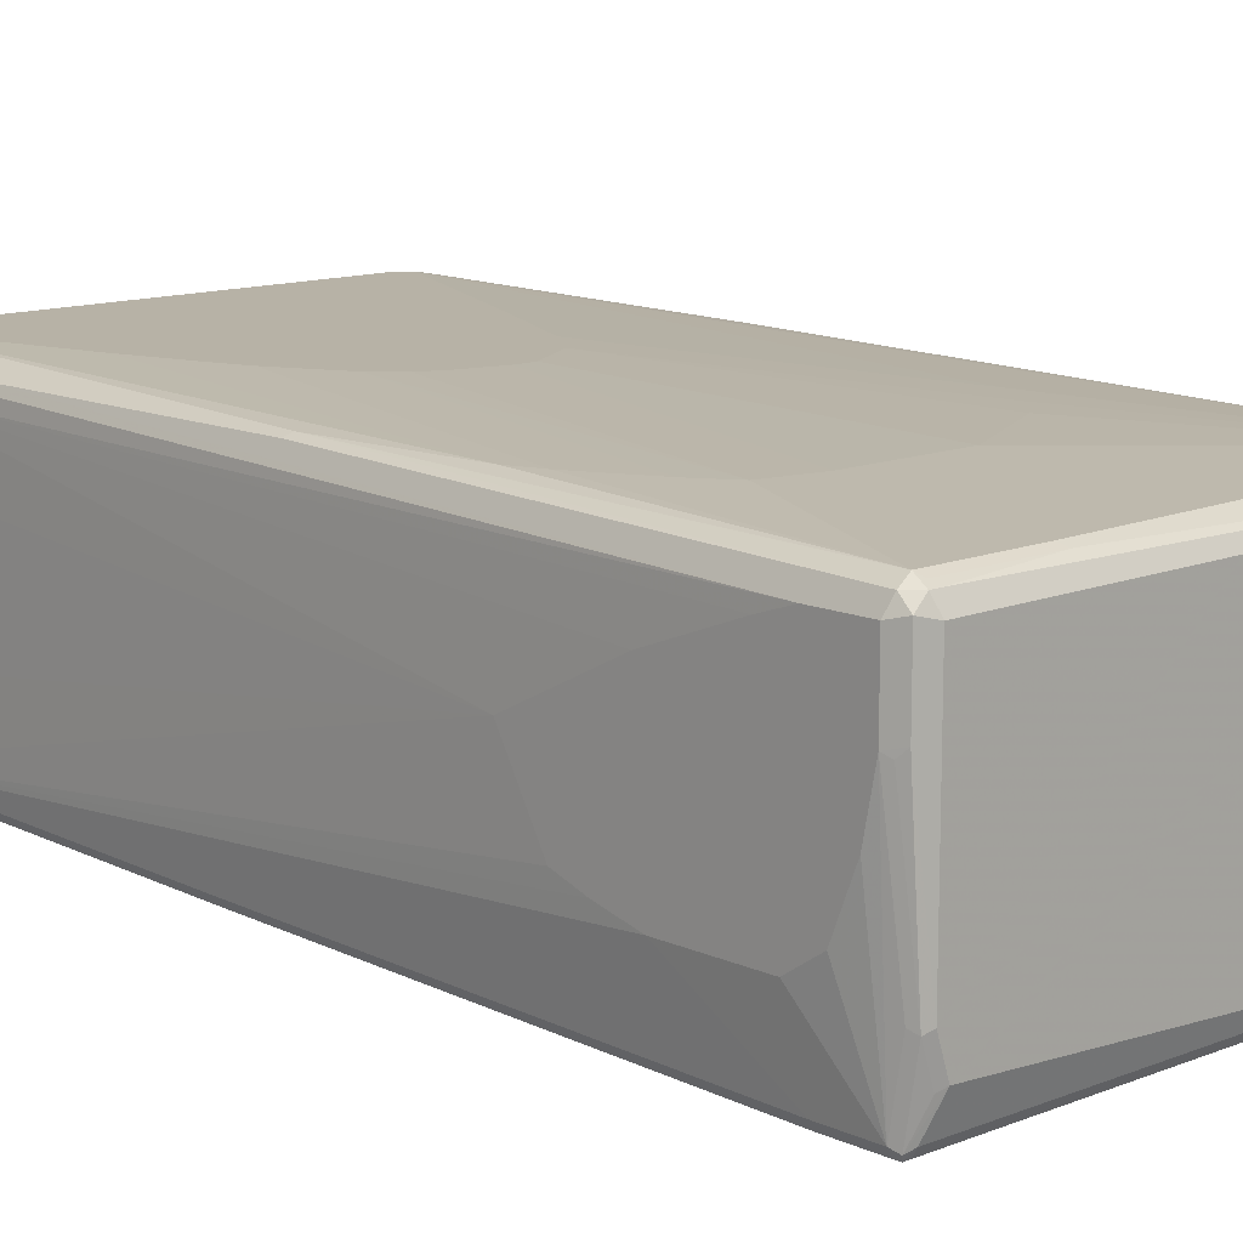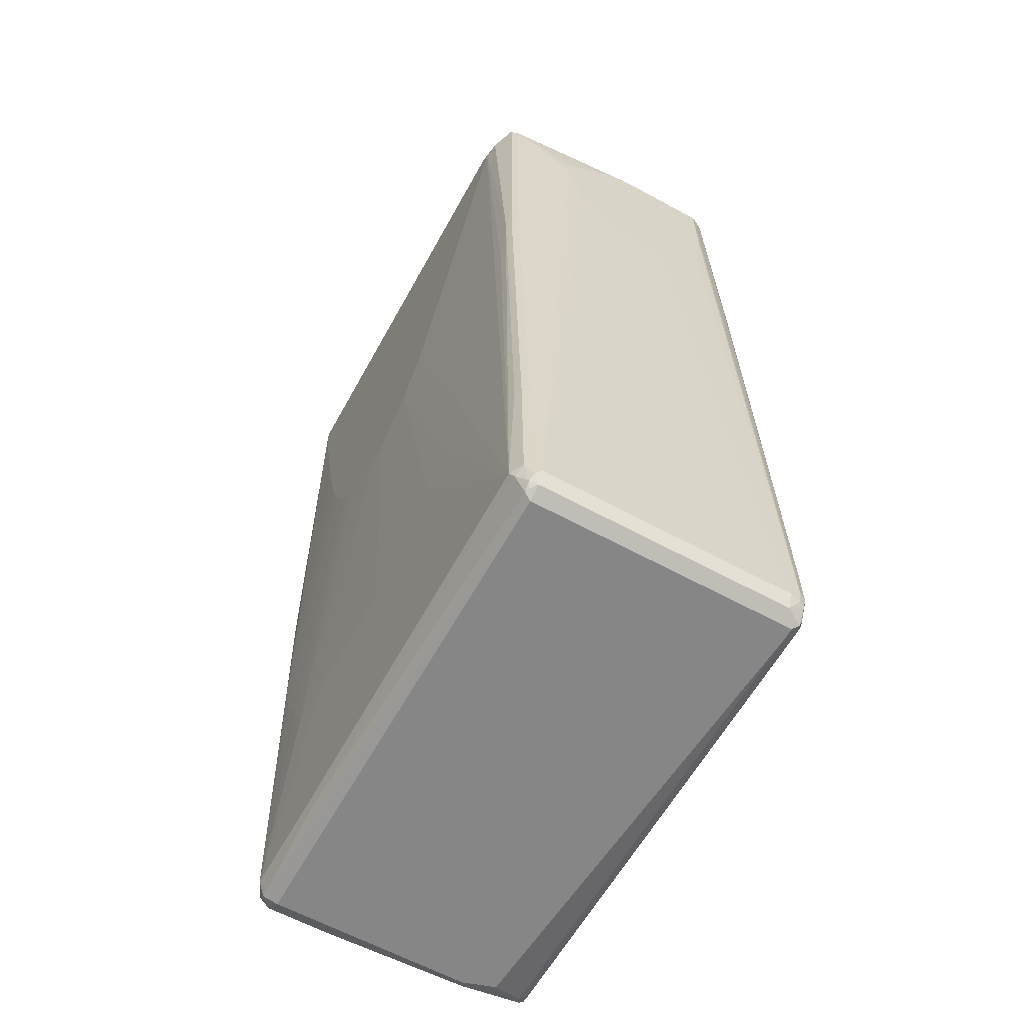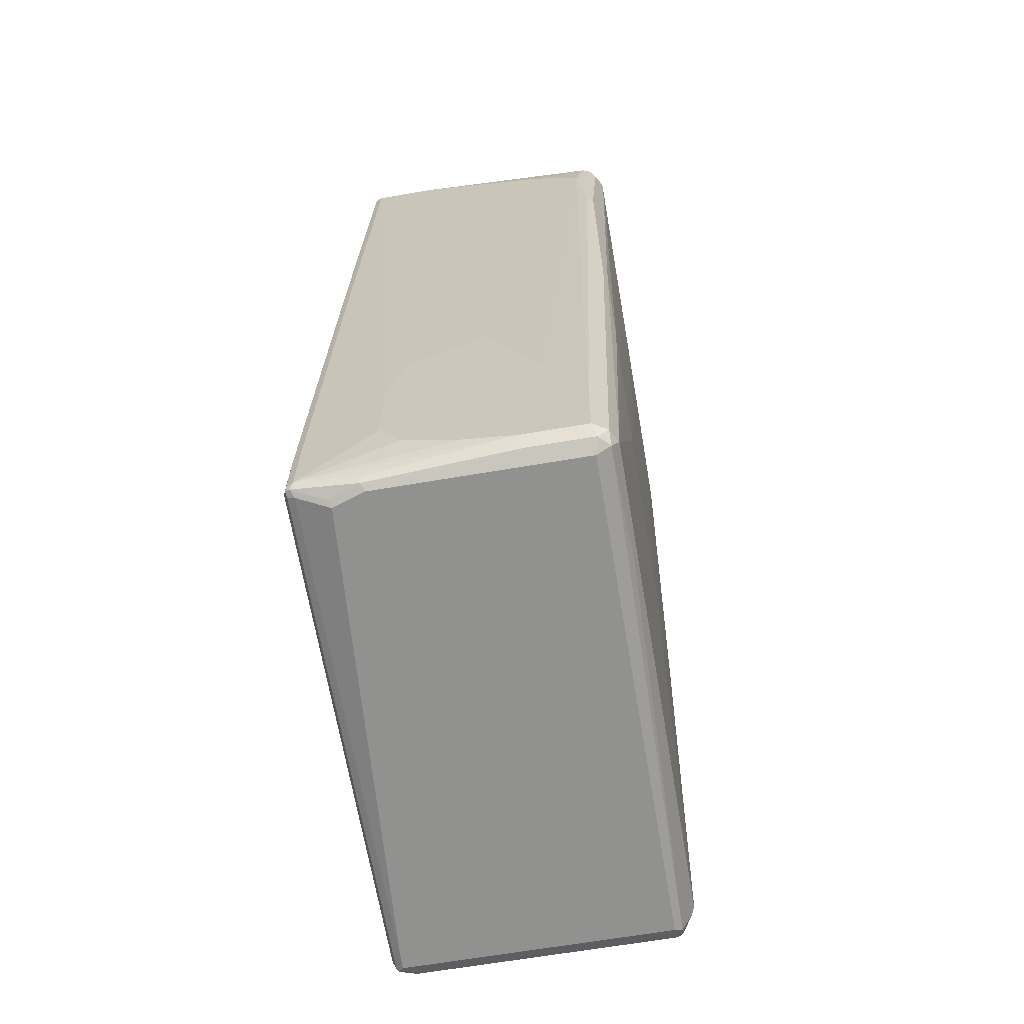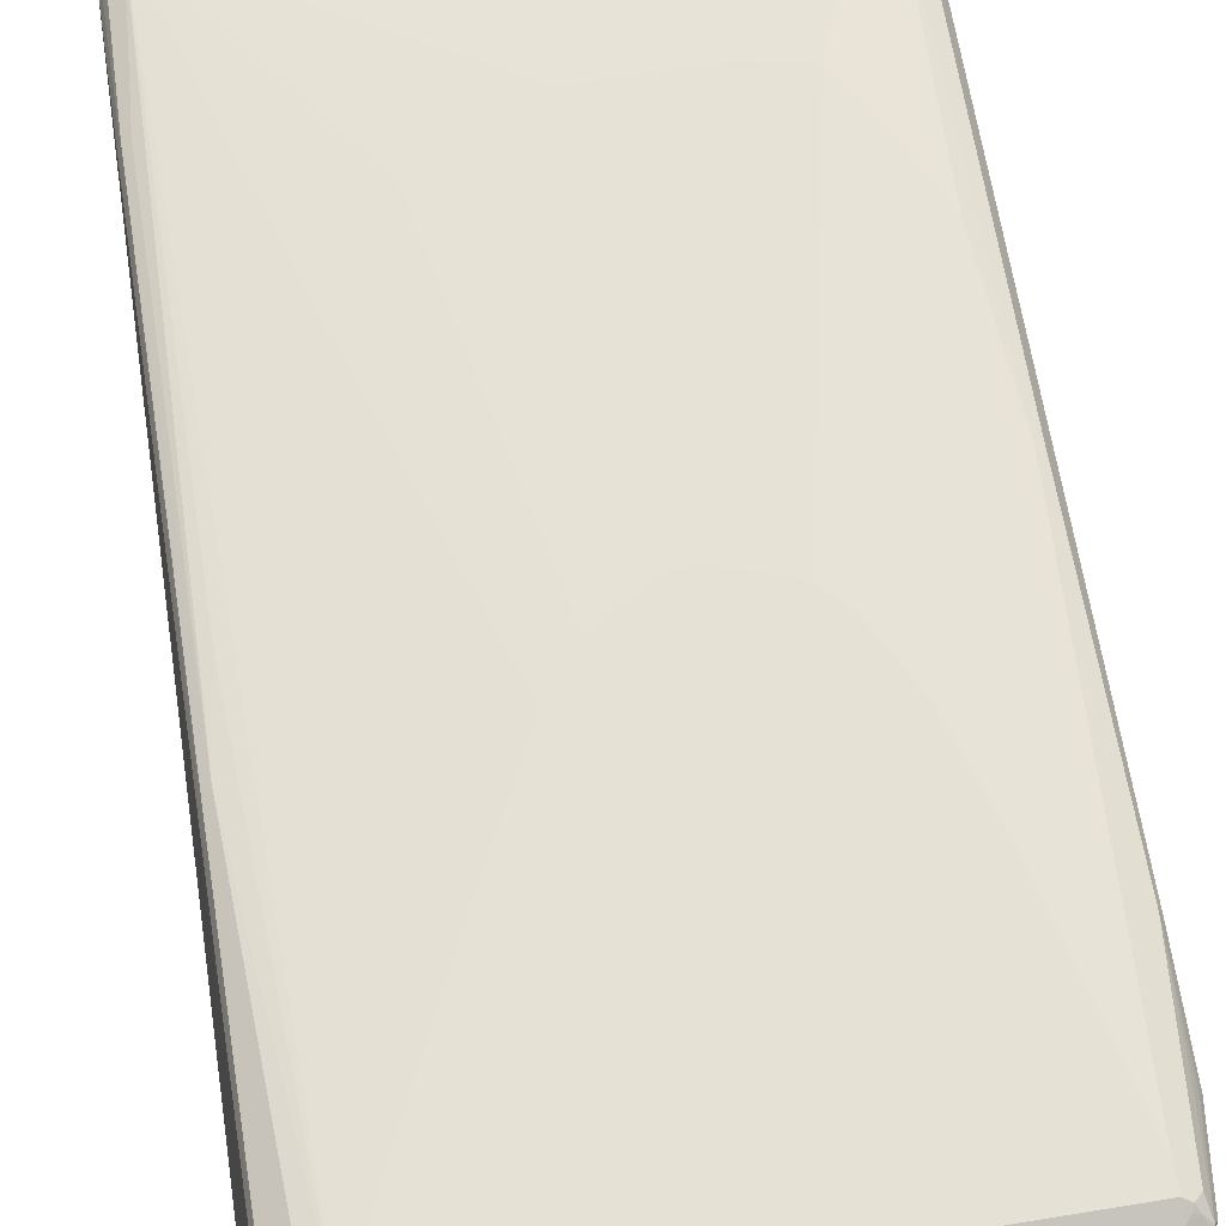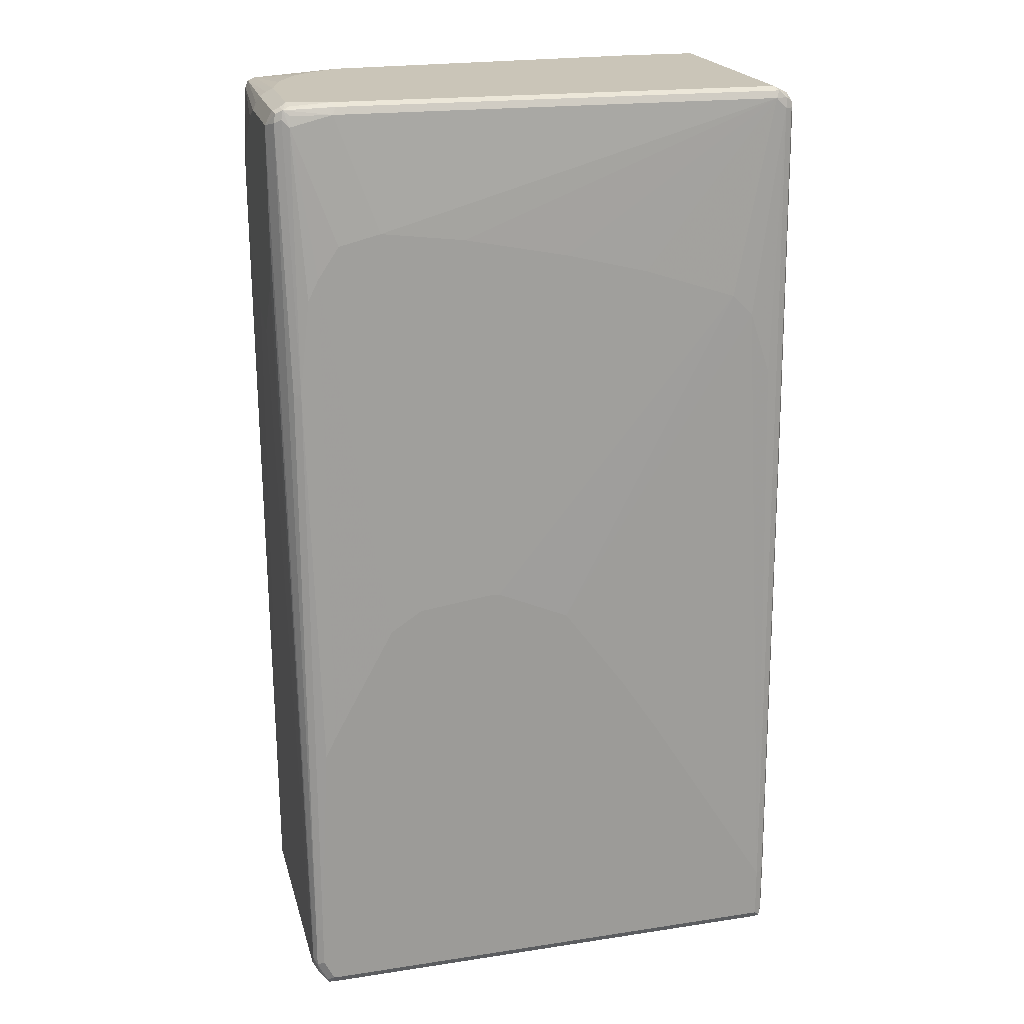
<metadata>
{"format":"obj","ext":"obj","renderer":"f3d","projection":"perspective","resolution":1024,"background":"white","views":[{"elev":12.4,"azim":-43.6,"up":"+Z"},{"elev":-62.0,"azim":61.1,"up":"+Y"},{"elev":-66.0,"azim":-80.3,"up":"+Y"},{"elev":64.7,"azim":170.7,"up":"+Z"},{"elev":20.3,"azim":166.2,"up":"+Y"}]}
</metadata>
<code>
v 0.4792 0.8109 -0.2027
v 0.467 0.817 -0.2273
v 0.4639 0.8325 -0.2243
v 0.467 0.8355 -0.2089
v 0.4792 0.8109 -0.03686
v 0.4792 0.6451 -0.2027
v 0.4608 -0.7188 -0.258
v 0.4547 0.8232 -0.2335
v 0.4547 -0.7249 -0.2703
v 0.4547 0.3439 -0.2519
v 0.4516 0.8386 -0.2304
v 0.467 0.8355 -0.04298
v 0.4547 0.8416 -0.215
v 0.4424 0.8479 -0.2027
v 0.4731 0.8232 -0.03069
v 0.4547 0.8232 0.2457
v 0.4608 0.8109 0.2396
v 0.4792 0.7925 0.0184
v 0.4792 0.5345 -0.1843
v 0.4608 -0.7925 -0.258
v 0.4424 0.8109 -0.2396
v 0.4424 0.3501 -0.258
v 0.4547 -0.7986 -0.2703
v 0.4424 -0.7188 -0.2765
v 0.44 0.8293 -0.235
v 0.3686 0.8293 -0.2396
v 0.3624 0.8416 -0.2335
v 0.3686 0.8479 -0.2212
v 0.44 0.8433 -0.2212
v 0.4424 0.8479 -0.03686
v 0.4547 0.8416 -0.03069
v 0.4424 0.8293 0.2396
v 0.4516 0.8202 0.2534
v 0.4547 0.8109 0.2519
v 0.4792 0.6819 0.129
v 0.4792 0.7188 0.1106
v 0.4608 0.2395 0.2396
v 0.4792 0.4239 -0.09213
v 0.4608 -0.8109 -0.2396
v 0.4562 -0.8132 -0.258
v 0.4239 0.5161 -0.258
v 0.4055 0.5529 -0.258
v 0.3686 0.6082 -0.258
v 0.4239 -0.3501 -0.2765
v 0.4516 -0.8155 -0.2672
v 0.4362 -0.8355 -0.2703
v 0.4424 -0.7925 -0.2765
v 0.2949 0.6266 -0.258
v -0.4239 0.8293 -0.2396
v -0.4301 0.8416 -0.2335
v -0.4239 0.8479 -0.2212
v 0.4239 0.8479 0.03686
v 0.3686 0.8293 0.258
v 0.4424 0.8232 0.2519
v 0.4055 0.8479 0.07372
v 0.387 0.8479 0.1106
v 0.3686 0.8479 0.129
v 0.3501 0.8479 0.1474
v 0.2949 0.8479 0.1843
v 0.3686 0.8232 0.2703
v 0.3778 0.8202 0.2718
v 0.4147 0.8018 0.2718
v 0.4424 0.8109 0.258
v 0.4424 0.2395 0.258
v 0.4547 0.2395 0.2519
v 0.4792 0.6635 0.129
v 0.4562 0.2304 0.2488
v 0.4608 -0.5345 0.2212
v 0.4792 0.4424 -0.0184
v 0.4608 -0.8109 0.2027
v 0.4562 -0.8202 0.212
v 0.4547 -0.8232 -0.2396
v 0.4485 -0.8355 -0.2396
v 0.4055 -0.3132 -0.2765
v 0.2949 -0.1106 -0.2765
v 0.2396 -0.0737 -0.2765
v 0.4331 -0.8433 -0.2672
v 0.4239 -0.8293 -0.2765
v 0.1105 -0.05528 -0.2765
v 0.09213 -0.05528 -0.2765
v 0.1474 0.6082 -0.258
v -0.4424 0.8109 -0.2396
v -0.4446 0.8293 -0.235
v 0.05526 0.5898 -0.258
v -0.03678 0.5714 -0.258
v -0.1843 0.5345 -0.258
v -0.2949 0.4977 -0.258
v -0.3501 0.4792 -0.258
v -0.4377 0.8386 -0.2304
v -0.4331 0.8433 0.2488
v -0.4239 0.8479 0.2396
v -0.4485 0.8355 -0.2212
v -0.2949 0.8479 0.2396
v -0.2949 0.8355 0.2641
v -0.4055 0.8355 0.2641
v -0.4055 0.8109 0.2765
v 0.3686 0.8109 0.2765
v 0.387 0.7925 0.2765
v 0.4239 0.09213 0.258
v 0.4239 -0.7925 0.2396
v 0.4424 -0.5345 0.2396
v 0.4547 -0.5345 0.2335
v 0.4792 0.5345 0.09213
v 0.4562 -0.5436 0.2304
v 0.4792 0.5161 0.07372
v 0.4485 -0.7925 0.2273
v 0.4446 -0.8293 0.2166
v 0.4485 -0.8355 0.2027
v 0.4547 -0.8232 0.2027
v 0.4239 -0.8479 0.2027
v 0.4239 -0.8479 -0.258
v 0.4055 -0.8479 -0.258
v 0.4055 -0.8416 -0.2703
v 0.4239 -0.8416 -0.2703
v 0.3962 -0.8386 -0.2718
v 0.4055 -0.8293 -0.2765
v -0.03678 -0.1106 -0.2765
v -0.4547 0.8109 -0.2335
v -0.3686 0.4608 -0.258
v -0.387 0.4424 -0.258
v -0.4055 0.3869 -0.258
v -0.4239 0.3317 -0.258
v -0.4424 0.129 -0.258
v -0.4562 0.8202 -0.2304
v -0.4485 0.8355 -0.1106
v -0.4362 0.8416 0.2396
v -0.4424 0.8293 0.2396
v -0.4362 0.8355 0.2519
v -0.4239 0.8272 0.2626
v -0.4547 0.8232 -0.2212
v -0.4147 0.8248 0.2672
v -0.4055 0.774 0.2765
v -0.4178 0.817 0.2703
v -0.4424 0.5161 0.258
v 0.2028 0.4054 0.2765
v 0.2764 -0.2948 0.258
v 0.2211 -0.3685 0.258
v 0.1659 -0.4239 0.258
v -0.01839 -0.5161 0.258
v -0.258 -0.8109 0.2396
v 0.4301 -0.8047 0.2335
v 0.4362 -0.7925 0.2335
v 0.4377 -0.8018 0.2304
v 0.4301 -0.8416 0.215
v 0.4377 -0.8386 0.212
v -0.4424 -0.8479 0.2027
v -0.4301 -0.8355 0.2273
v -0.4239 -0.8479 -0.2027
v -0.4424 -0.8293 -0.258
v -0.4424 -0.8232 -0.2703
v -0.4516 -0.8202 -0.2718
v -0.4424 -0.8109 -0.2765
v -0.1474 -0.258 -0.2765
v -0.4547 0.129 -0.2519
v -0.4562 0.1381 -0.2488
v -0.2211 -0.3685 -0.2765
v -0.4424 -0.7188 -0.2765
v -0.4547 0.8232 -0.1106
v -0.4608 0.8109 -0.2212
v -0.4608 0.8109 -0.1106
v -0.4608 0.7556 0.129
v -0.4608 0.7372 0.1658
v -0.4608 0.7003 0.2212
v -0.4547 0.7065 0.2335
v -0.4485 0.6942 0.2457
v -0.4301 0.8047 0.2641
v -0.3318 0.4608 0.2765
v -0.4424 -0 0.258
v -0.4239 -0.2764 0.258
v -0.4547 0.5222 0.2519
v 0.129 0.258 0.2765
v 0.1105 0.2211 0.2765
v 0.05526 0.1474 0.2765
v -0.03678 0.09213 0.2765
v -0.2211 -0.5161 0.258
v -0.4424 -0.8109 0.2396
v -0.2518 -0.8232 0.2335
v -0.4424 -0.8479 -0.1474
v -0.4485 -0.8355 0.2273
v -0.467 -0.8355 0.2089
v -0.4362 -0.8416 -0.2089
v -0.4547 -0.8232 -0.2641
v -0.4547 -0.8109 -0.2703
v -0.4547 -0.7188 -0.2703
v -0.4562 -0.7096 -0.2672
v -0.4608 -0.7188 -0.258
v -0.4608 0.129 -0.2396
v -0.4792 -0.5345 -0.129
v -0.4792 -0.4608 -0.1106
v -0.4792 -0.4054 -0.09213
v -0.4792 -0.3317 0.03686
v -0.4792 -0.5161 0.129
v -0.4792 -0.6635 0.1843
v -0.4792 -0.7188 0.2027
v -0.4608 0.5161 0.2396
v -0.2949 0.3317 0.2765
v -0.467 -0.817 0.2273
v -0.4547 0.006142 0.2519
v -0.4055 -0.3317 0.258
v -0.07365 0.09213 0.2765
v -0.3133 -0.4977 0.258
v -0.4362 -0.8232 0.2335
v -0.3501 -0.4424 0.258
v -0.467 -0.8355 0.0983
v -0.4547 -0.8416 -0.1536
v -0.4792 -0.8109 0.2027
v -0.4608 -0.8109 -0.258
v -0.4792 -0.7003 -0.129
v -0.2764 0.2764 0.2765
v -0.2396 0.2027 0.2765
v -0.1474 0.1106 0.2765
v -0.1843 0.129 0.2765
v -0.2028 0.1474 0.2765
v -0.2211 0.1658 0.2765
v -0.4792 -0.8109 0.09213
v -0.4731 -0.8232 0.08601
v -0.4608 -0.8293 -0.1474
v -0.4792 -0.7925 -0
v -0.4792 -0.7556 -0.09213
f 1 2 3
f 1 3 4
f 1 4 12
f 1 12 5
f 1 5 18
f 1 18 36
f 1 36 35
f 1 35 66
f 1 66 103
f 1 103 105
f 1 105 69
f 1 69 38
f 1 38 19
f 1 19 6
f 1 6 20
f 1 20 7
f 1 7 2
f 2 8 3
f 2 7 9
f 2 9 10
f 2 10 22
f 2 22 8
f 3 11 13
f 3 13 4
f 3 8 11
f 4 13 14
f 4 14 30
f 4 30 12
f 5 12 15
f 5 15 16
f 5 16 17
f 5 17 18
f 6 19 20
f 7 20 23
f 7 23 9
f 8 21 11
f 8 22 21
f 9 23 47
f 9 47 24
f 9 24 22
f 9 22 10
f 11 21 25
f 11 25 26
f 11 26 27
f 11 27 28
f 11 28 29
f 11 29 14
f 11 14 13
f 12 16 15
f 12 30 31
f 12 31 16
f 14 29 28
f 14 28 51
f 14 51 91
f 14 91 93
f 14 93 59
f 14 59 58
f 14 58 57
f 14 57 56
f 14 56 55
f 14 55 52
f 14 52 30
f 16 31 30
f 16 30 32
f 16 32 33
f 16 33 34
f 16 34 17
f 17 35 36
f 17 36 18
f 17 34 65
f 17 65 37
f 17 37 66
f 17 66 35
f 19 38 20
f 20 39 40
f 20 40 23
f 20 38 39
f 21 26 25
f 21 22 41
f 21 41 42
f 21 42 43
f 21 43 48
f 21 48 26
f 22 24 44
f 22 44 41
f 23 40 45
f 23 45 46
f 23 46 78
f 23 78 47
f 24 47 78
f 24 78 116
f 24 116 152
f 24 152 157
f 24 157 156
f 24 156 153
f 24 153 117
f 24 117 80
f 24 80 79
f 24 79 76
f 24 76 75
f 24 75 74
f 24 74 44
f 26 48 49
f 26 49 50
f 26 50 27
f 27 50 51
f 27 51 28
f 30 52 32
f 32 53 60
f 32 60 54
f 32 54 33
f 32 52 55
f 32 55 56
f 32 56 57
f 32 57 58
f 32 58 59
f 32 59 53
f 33 54 60
f 33 60 61
f 33 61 62
f 33 62 63
f 33 63 64
f 33 64 65
f 33 65 34
f 37 65 67
f 37 67 68
f 37 68 66
f 38 69 70
f 38 70 39
f 39 70 71
f 39 71 72
f 39 72 40
f 40 72 73
f 40 73 45
f 41 44 74
f 41 74 42
f 42 74 75
f 42 75 43
f 43 75 76
f 43 76 48
f 45 73 77
f 45 77 46
f 46 77 78
f 48 76 79
f 48 79 80
f 48 80 81
f 48 81 49
f 49 82 83
f 49 83 50
f 49 81 84
f 49 84 85
f 49 85 86
f 49 86 87
f 49 87 88
f 49 88 119
f 49 119 82
f 50 83 89
f 50 89 51
f 51 90 91
f 51 89 92
f 51 92 90
f 53 59 93
f 53 93 60
f 60 93 94
f 60 94 61
f 61 94 95
f 61 95 96
f 61 96 97
f 61 97 62
f 62 97 98
f 62 98 64
f 62 64 63
f 64 98 99
f 64 99 100
f 64 100 101
f 64 101 102
f 64 102 65
f 65 102 67
f 66 68 70
f 66 70 103
f 67 102 104
f 67 104 68
f 68 104 71
f 68 71 70
f 69 105 70
f 70 105 103
f 71 106 107
f 71 107 108
f 71 108 109
f 71 109 72
f 71 104 106
f 72 109 108
f 72 108 73
f 73 108 77
f 77 110 111
f 77 111 112
f 77 112 113
f 77 113 114
f 77 114 78
f 77 108 110
f 78 114 115
f 78 115 116
f 80 117 88
f 80 88 87
f 80 87 86
f 80 86 85
f 80 85 84
f 80 84 81
f 82 118 83
f 82 119 120
f 82 120 121
f 82 121 122
f 82 122 123
f 82 123 118
f 83 118 124
f 83 124 92
f 83 92 89
f 88 117 119
f 90 93 91
f 90 92 125
f 90 125 126
f 90 126 127
f 90 127 128
f 90 128 129
f 90 129 95
f 90 95 94
f 90 94 93
f 92 124 130
f 92 130 158
f 92 158 125
f 95 129 131
f 95 131 96
f 96 132 167
f 96 167 196
f 96 196 209
f 96 209 210
f 96 210 214
f 96 214 213
f 96 213 212
f 96 212 211
f 96 211 200
f 96 200 174
f 96 174 173
f 96 173 172
f 96 172 171
f 96 171 135
f 96 135 98
f 96 98 97
f 96 131 133
f 96 133 170
f 96 170 134
f 96 134 168
f 96 168 132
f 98 135 136
f 98 136 100
f 98 100 99
f 100 136 137
f 100 137 138
f 100 138 139
f 100 139 140
f 100 140 177
f 100 177 141
f 100 141 142
f 100 142 102
f 100 102 101
f 102 142 106
f 102 106 104
f 106 142 141
f 106 141 143
f 106 143 107
f 107 144 145
f 107 145 108
f 107 143 141
f 107 141 144
f 108 145 110
f 110 146 178
f 110 178 148
f 110 148 112
f 110 112 111
f 110 145 144
f 110 144 147
f 110 147 179
f 110 179 146
f 112 148 149
f 112 149 150
f 112 150 113
f 113 150 115
f 113 115 114
f 115 150 151
f 115 151 152
f 115 152 116
f 117 153 120
f 117 120 119
f 118 123 154
f 118 154 155
f 118 155 124
f 120 153 156
f 120 156 157
f 120 157 121
f 121 157 122
f 122 157 123
f 123 157 184
f 123 184 154
f 124 158 130
f 124 155 159
f 124 159 160
f 124 160 158
f 125 158 127
f 125 127 126
f 127 158 160
f 127 160 161
f 127 161 162
f 127 162 163
f 127 163 164
f 127 164 128
f 128 164 165
f 128 165 166
f 128 166 133
f 128 133 129
f 129 133 131
f 132 168 169
f 132 169 167
f 133 166 170
f 134 170 198
f 134 198 168
f 135 171 136
f 136 171 172
f 136 172 173
f 136 173 137
f 137 173 138
f 138 173 174
f 138 174 139
f 139 175 176
f 139 176 140
f 139 174 200
f 139 200 175
f 140 176 202
f 140 202 177
f 141 177 144
f 144 177 147
f 146 179 180
f 146 180 204
f 146 204 178
f 147 177 202
f 147 202 179
f 148 178 181
f 148 181 182
f 148 182 149
f 149 182 151
f 149 151 150
f 151 182 183
f 151 183 152
f 152 183 184
f 152 184 157
f 154 184 155
f 155 184 185
f 155 185 186
f 155 186 187
f 155 187 159
f 159 187 188
f 159 188 189
f 159 189 190
f 159 190 191
f 159 191 160
f 160 191 161
f 161 191 162
f 162 191 163
f 163 191 192
f 163 192 193
f 163 193 194
f 163 194 195
f 163 195 170
f 163 170 164
f 164 170 165
f 165 170 166
f 167 169 196
f 168 197 176
f 168 176 169
f 168 198 197
f 169 199 196
f 169 176 199
f 170 195 194
f 170 194 206
f 170 206 197
f 170 197 198
f 175 200 201
f 175 201 176
f 176 197 179
f 176 179 202
f 176 201 203
f 176 203 199
f 178 204 205
f 178 205 181
f 179 197 180
f 180 197 206
f 180 206 215
f 180 215 204
f 181 205 182
f 182 207 183
f 182 205 217
f 182 217 207
f 183 207 186
f 183 186 184
f 184 186 185
f 186 207 208
f 186 208 188
f 186 188 187
f 188 208 219
f 188 219 218
f 188 218 215
f 188 215 206
f 188 206 194
f 188 194 193
f 188 193 192
f 188 192 191
f 188 191 190
f 188 190 189
f 196 199 209
f 199 203 210
f 199 210 209
f 200 211 201
f 201 211 212
f 201 212 213
f 201 213 214
f 201 214 203
f 203 214 210
f 204 215 216
f 204 216 205
f 205 216 215
f 205 215 217
f 207 217 215
f 207 215 218
f 207 218 219
f 207 219 208

</code>
